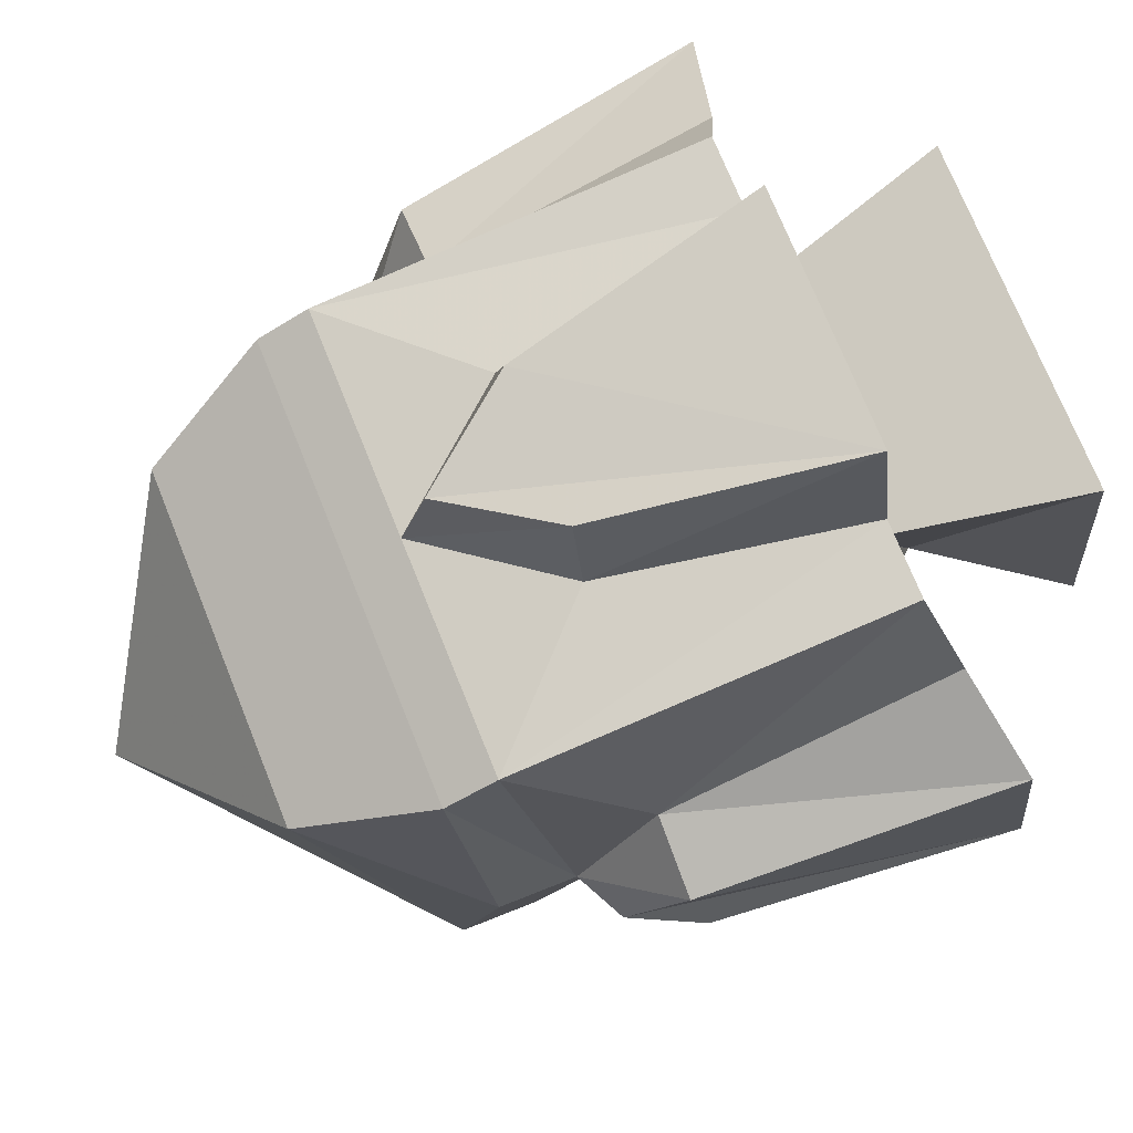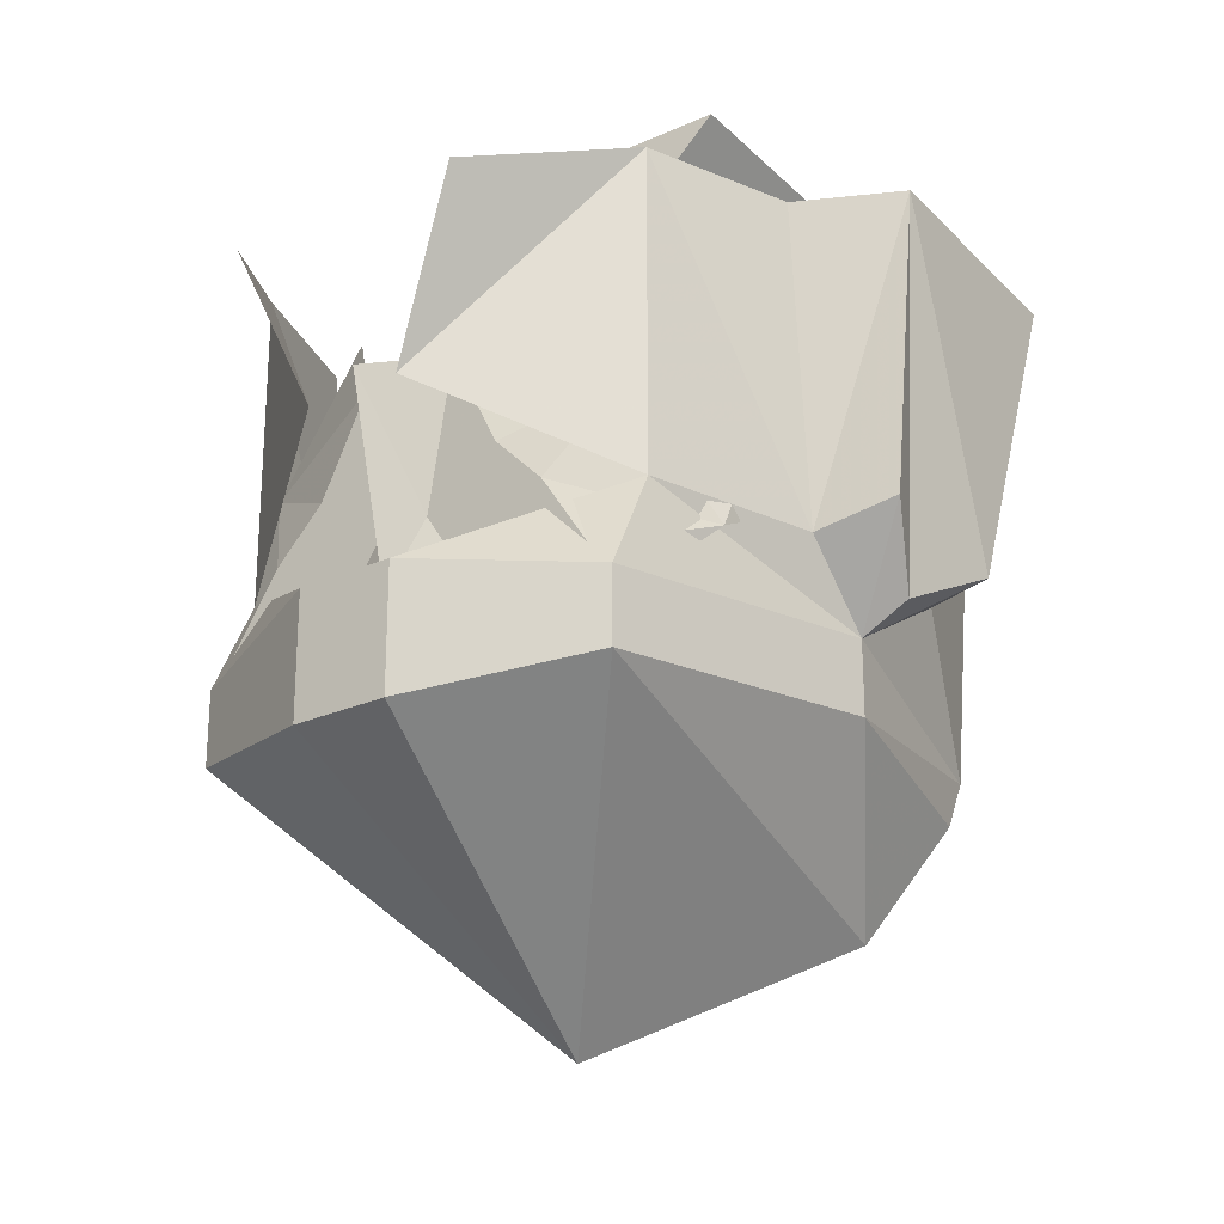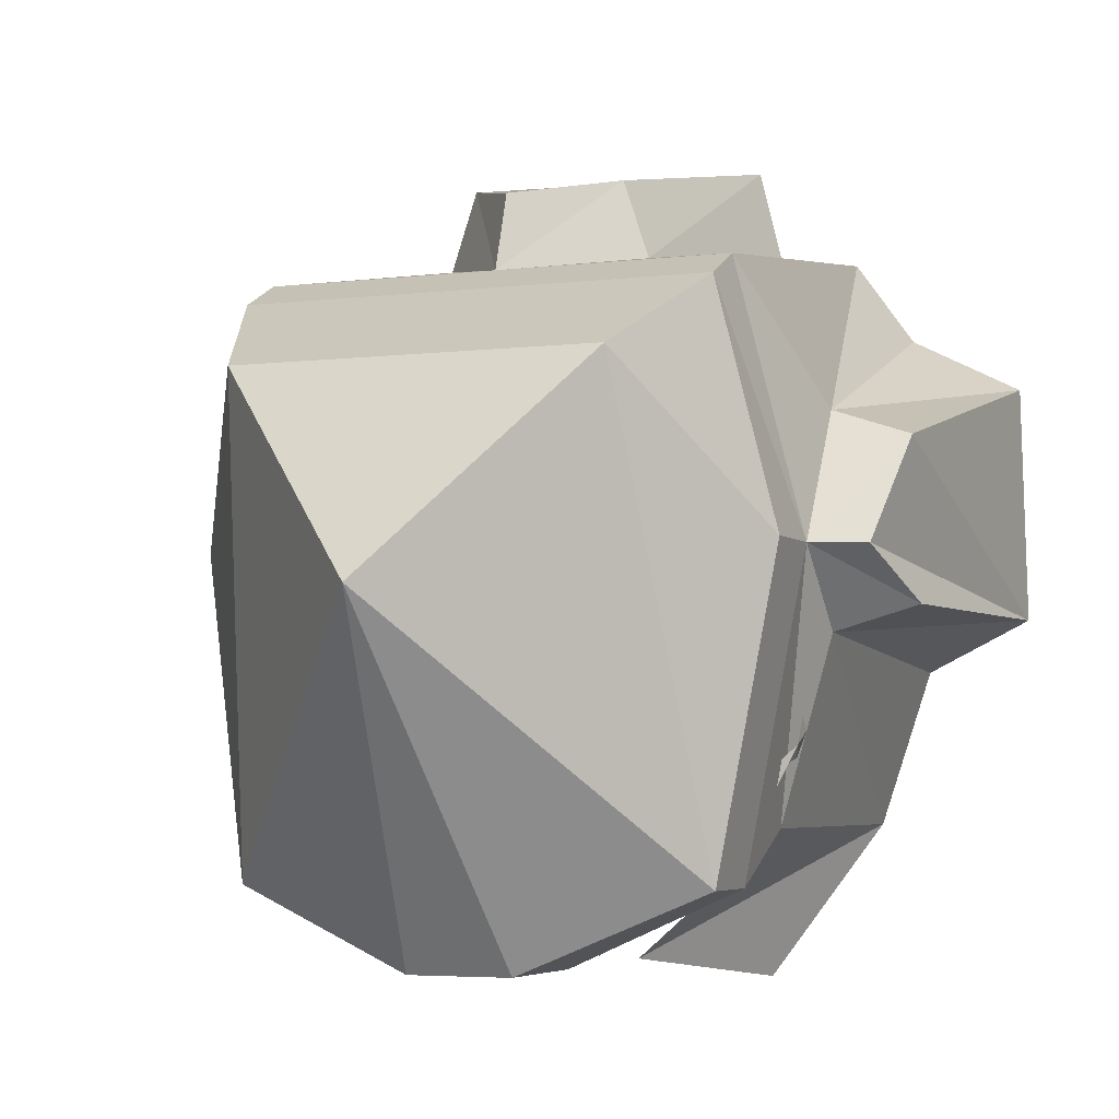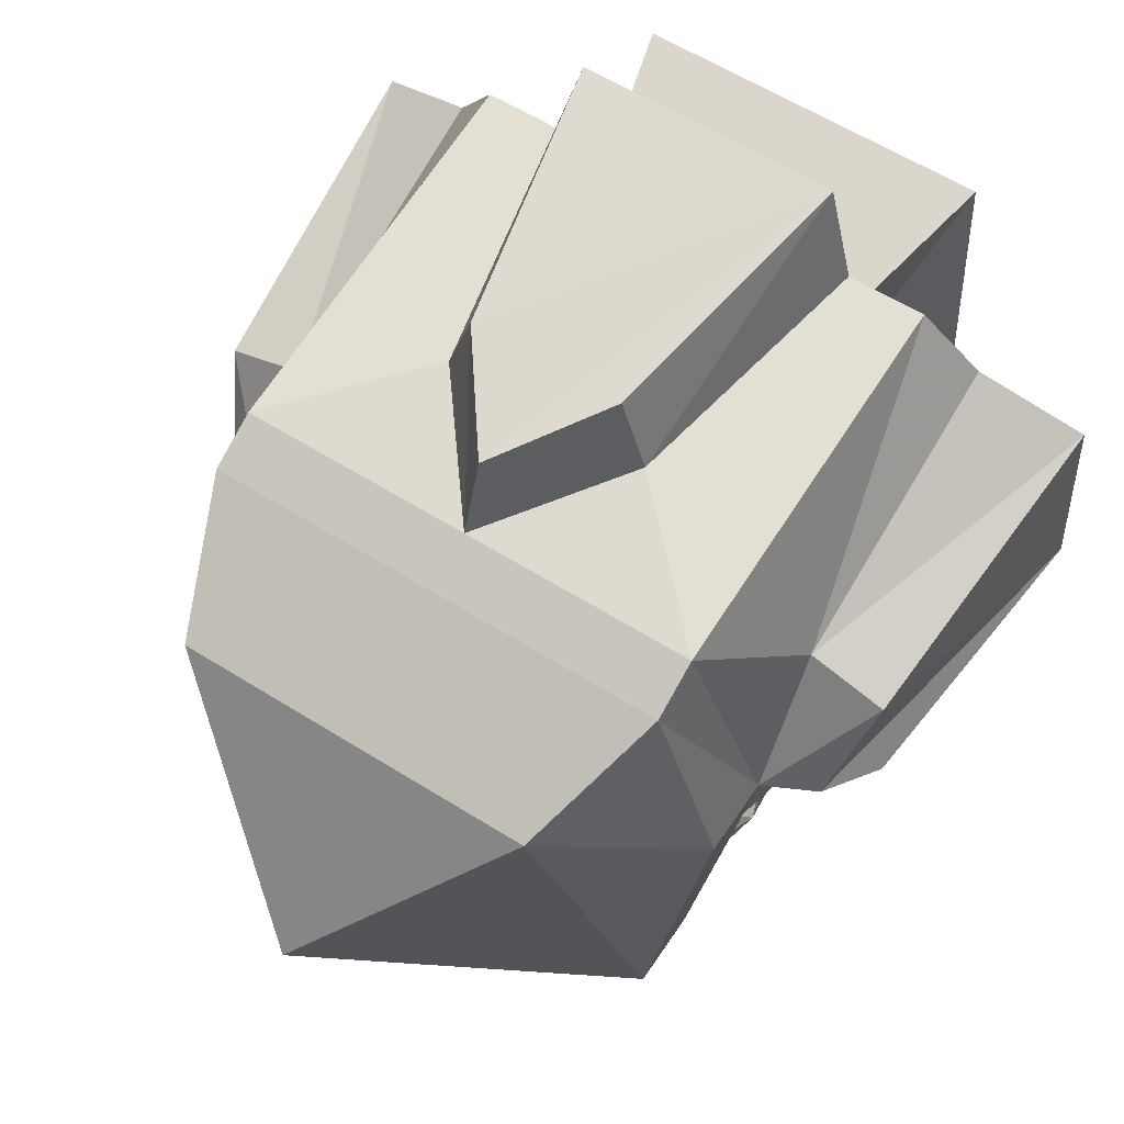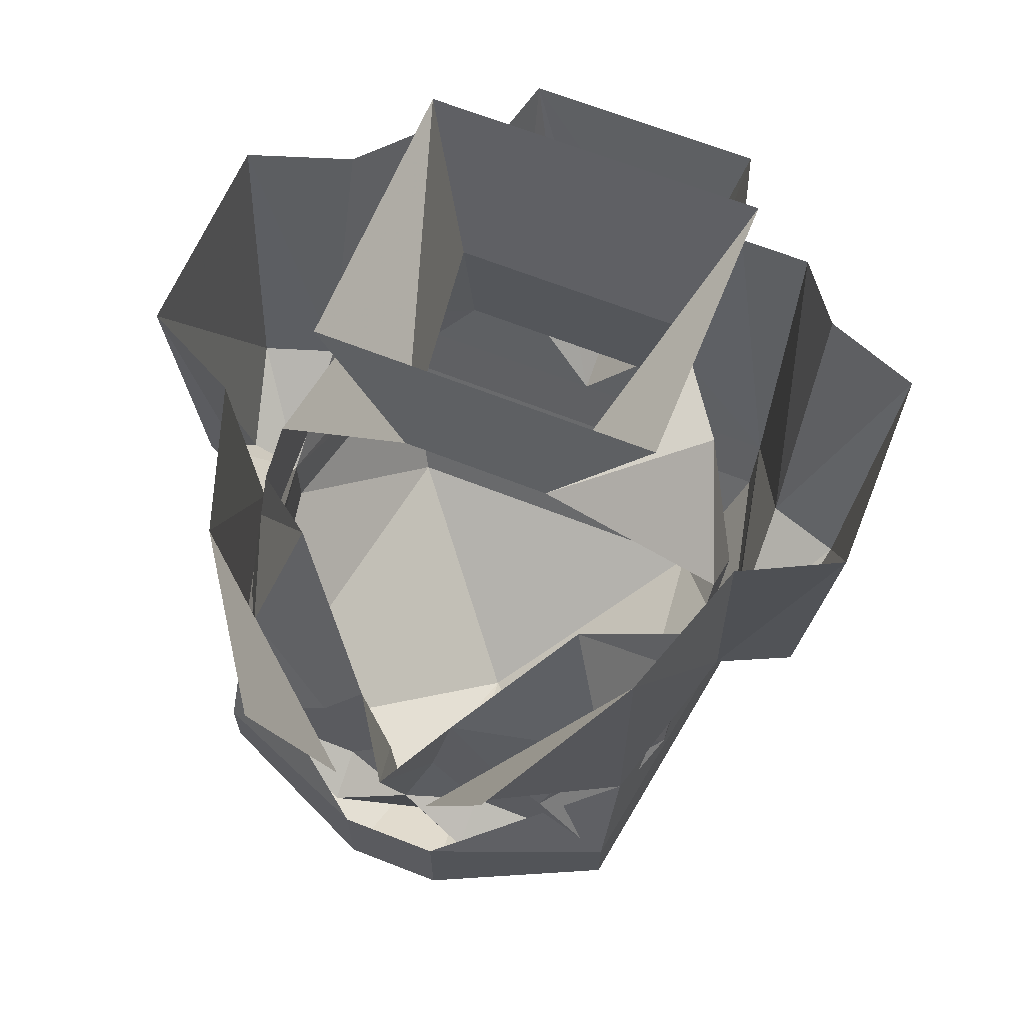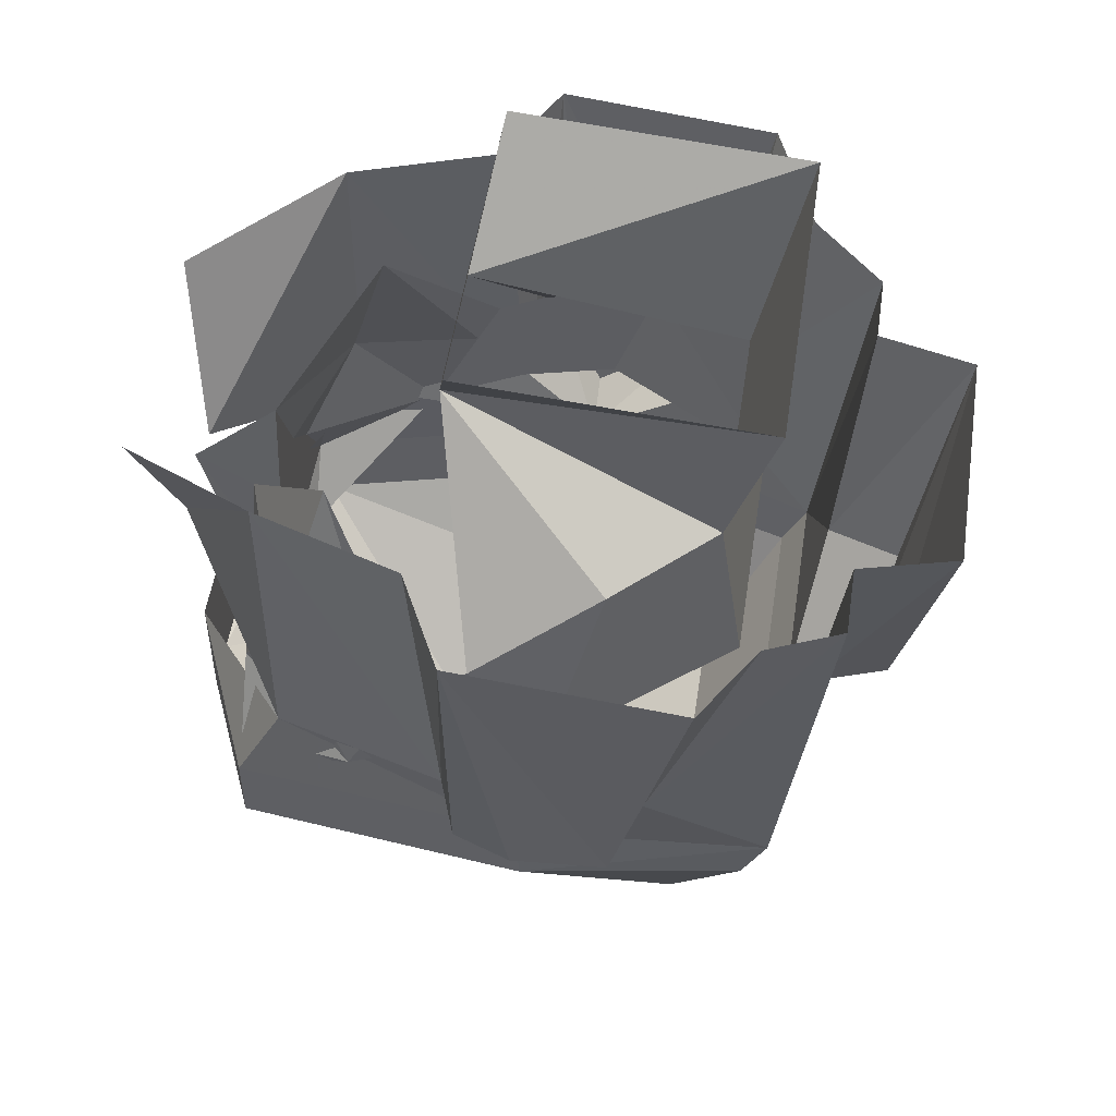
<metadata>
{"format":"obj","ext":"obj","renderer":"f3d","projection":"perspective","resolution":1024,"background":"white","views":[{"elev":72.1,"azim":68.2,"up":"+Z"},{"elev":-24.3,"azim":-143.2,"up":"+Y"},{"elev":-4.4,"azim":22.6,"up":"+Z"},{"elev":58.4,"azim":33.2,"up":"+Z"},{"elev":66.6,"azim":-158.5,"up":"+Y"},{"elev":51.4,"azim":-81.5,"up":"+Y"}]}
</metadata>
<code>
v -0.08594 -1.477 -0.03906
v -0.07031 -1.484 -0.1328
v -0.05469 -1.523 0.007812
v -0.07031 -1.484 0.03125
v -0.07031 -1.469 0.03906
v -0.08594 -1.453 -0.03906
v -0.07031 -1.461 -0.1328
v -0.01562 -1.453 -0.1562
v -0.01562 -1.492 -0.1562
v 0 -1.562 -0.05469
v 0.05469 -1.523 0.007812
v 0.07031 -1.484 0.03125
v 0 -1.469 0.03906
v -0.03125 -1.43 0.04688
v -0.04688 -1.352 0.05469
v -0.07031 -1.352 0.05469
v -0.08594 -1.43 0
v -0.1094 -1.43 -0.007812
v -0.1016 -1.445 -0.03906
v -0.1094 -1.422 -0.05469
v -0.08594 -1.43 -0.0625
v -0.07031 -1.43 -0.1172
v 0.08594 -1.477 -0.03906
v 0.08594 -1.453 -0.03906
v 0.07031 -1.469 0.03906
v 0.03125 -1.43 0.04688
v 0.02344 -1.43 0.07031
v 0 -1.461 0.0625
v -0.02344 -1.43 0.07031
v -0.03906 -1.352 0.08594
v 0.07031 -1.484 -0.1328
v 0.07031 -1.461 -0.1328
v 0.07031 -1.43 -0.1172
v 0.08594 -1.43 -0.0625
v 0.1094 -1.422 -0.05469
v 0.1016 -1.445 -0.03906
v 0.1094 -1.43 -0.007812
v 0.08594 -1.43 0
v 0.07031 -1.352 0.05469
v 0.04688 -1.352 0.05469
v 0.03906 -1.352 0.08594
v 0.01562 -1.492 -0.1562
v 0.01562 -1.453 -0.1562
v 0.08594 -1.344 0.03125
v 0.1172 -1.336 0.01562
v 0.1172 -1.328 -0.05469
v 0.08594 -1.328 -0.07031
v 0.07031 -1.328 -0.1172
v 0.01562 -1.398 -0.1562
v 0.03906 -1.344 -0.1641
v -0.08594 -1.344 0.03125
v -0.1172 -1.336 0.01562
v -0.1172 -1.328 -0.05469
v -0.08594 -1.328 -0.07031
v -0.07031 -1.328 -0.1172
v -0.01562 -1.398 -0.1562
v -0.03906 -1.344 -0.1641
v 0.07812 -1.414 -0.03125
v 0.07812 -1.422 -0.0625
v 0.07812 -1.406 -0.0625
v 0.07812 -1.391 -0.07031
v 0.07812 -1.383 -0.05469
v 0.0625 -1.359 -0.01562
v 0.03906 -1.406 0.02344
v 0.03906 -1.352 0.01562
v -0.03906 -1.352 0.01562
v -0.03906 -1.406 0.02344
v -0.0625 -1.359 -0.01562
v -0.07812 -1.414 -0.03125
v -0.07812 -1.383 -0.05469
v -0.07812 -1.391 -0.07031
v -0.07812 -1.406 -0.0625
v -0.07812 -1.422 -0.0625
v -0.07812 -1.406 -0.07812
v -0.07812 -1.438 -0.09375
v -0.0625 -1.398 -0.1172
v -0.04688 -1.43 -0.1328
v -0.0625 -1.453 -0.1328
v -0.05469 -1.477 -0.1328
v -0.02344 -1.461 -0.1484
v 0 -1.492 -0.1328
v 0 -1.453 -0.1406
v 0.02344 -1.461 -0.1484
v 0.04688 -1.477 -0.1328
v 0.0625 -1.453 -0.1328
v 0.07812 -1.438 -0.09375
v 0.04688 -1.43 -0.1328
v 0.0625 -1.398 -0.1172
v 0.07812 -1.406 -0.07812
v 0.04688 -1.344 -0.1016
v 0.01562 -1.383 -0.1328
v 0.03125 -1.414 -0.1328
v 0.007812 -1.43 -0.1328
v 0 -1.391 -0.1562
v 0 -1.422 -0.1484
v -0.007812 -1.43 -0.1328
v -0.01562 -1.383 -0.1328
v -0.03125 -1.414 -0.1328
v -0.04688 -1.344 -0.1016
v 0.03125 -1.422 -0.1328
v 0.02344 -1.438 -0.1328
v 0.02344 -1.453 -0.1328
v -0.02344 -1.453 -0.1328
v -0.02344 -1.438 -0.1328
v -0.03125 -1.422 -0.1328
v 0.02344 -1.32 -0.07031
v 0.05469 -1.289 0.03125
v -0.05469 -1.289 0.03125
v -0.02344 -1.32 -0.07031
v 0.05469 -1.281 -0.0625
v -0.05469 -1.281 -0.0625
f 1 2 3
f 1 3 4
f 2 9 10
f 2 10 3
f 3 10 11
f 3 11 12
f 3 12 4
f 5 13 14
f 5 14 15
f 5 15 16
f 5 16 17
f 5 17 6
f 6 21 22
f 6 22 7
f 7 22 8
f 11 23 12
f 13 25 26
f 11 31 23
f 24 32 33
f 24 33 34
f 24 38 25
f 25 38 39
f 25 39 40
f 25 40 26
f 27 41 28
f 28 41 29
f 29 41 30
f 9 42 10
f 10 42 31
f 10 31 11
f 11 3 3
f 11 3 11
f 43 33 32
f 15 16 5
f 39 38 44
f 45 37 46
f 46 37 36
f 46 36 35
f 47 34 48
f 48 34 33
f 48 33 49
f 48 49 50
f 51 17 16
f 18 52 53
f 18 53 19
f 19 53 20
f 21 54 55
f 21 55 22
f 22 55 56
f 56 55 57
f 1 4 5
f 1 5 6
f 1 6 7
f 1 7 2
f 2 7 8
f 2 8 9
f 4 12 5
f 5 12 13
f 6 17 18
f 6 18 19
f 6 19 20
f 6 20 21
f 12 23 24
f 12 24 25
f 12 25 13
f 13 26 27
f 13 27 28
f 13 28 29
f 13 29 14
f 14 29 30
f 14 30 15
f 23 31 24
f 24 31 32
f 24 34 35
f 24 35 36
f 24 36 37
f 24 37 38
f 26 40 41
f 26 41 27
f 43 32 42
f 43 42 9
f 43 9 8
f 32 31 42
f 44 38 45
f 45 38 37
f 46 35 34
f 46 34 47
f 17 51 52
f 17 52 18
f 20 53 21
f 21 53 54
f 58 59 60
f 58 60 61
f 58 61 62
f 58 62 63
f 58 63 64
f 64 63 65
f 64 65 66
f 64 66 67
f 67 66 68
f 67 68 69
f 69 68 70
f 69 70 71
f 69 71 72
f 69 72 73
f 73 72 72
f 73 72 74
f 73 74 75
f 75 74 76
f 75 76 77
f 75 77 78
f 75 78 79
f 79 78 80
f 79 80 81
f 81 80 82
f 81 82 83
f 81 83 84
f 84 83 85
f 84 85 86
f 86 85 87
f 86 87 88
f 86 88 89
f 86 89 59
f 59 89 60
f 59 60 60
f 60 60 61
f 61 60 89
f 61 89 90
f 90 89 88
f 90 88 91
f 91 88 92
f 91 92 93
f 91 93 94
f 94 93 95
f 94 95 96
f 94 96 97
f 97 96 98
f 97 98 76
f 97 76 99
f 99 76 74
f 99 74 71
f 71 74 72
f 71 72 72
f 100 93 92
f 100 92 87
f 87 92 88
f 93 101 102
f 93 102 82
f 93 82 95
f 95 82 96
f 96 82 103
f 96 103 104
f 96 105 98
f 98 105 77
f 98 77 76
f 63 106 65
f 65 106 107
f 65 107 108
f 65 108 66
f 66 108 109
f 66 109 68
f 68 109 70
f 106 63 62
f 102 101 87
f 102 87 85
f 102 85 83
f 102 83 82
f 77 104 103
f 77 103 78
f 78 103 80
f 80 103 82
f 110 107 106
f 110 106 111
f 111 106 109
f 111 109 108
f 100 87 93
f 87 101 93
f 96 104 77
f 96 77 105

</code>
